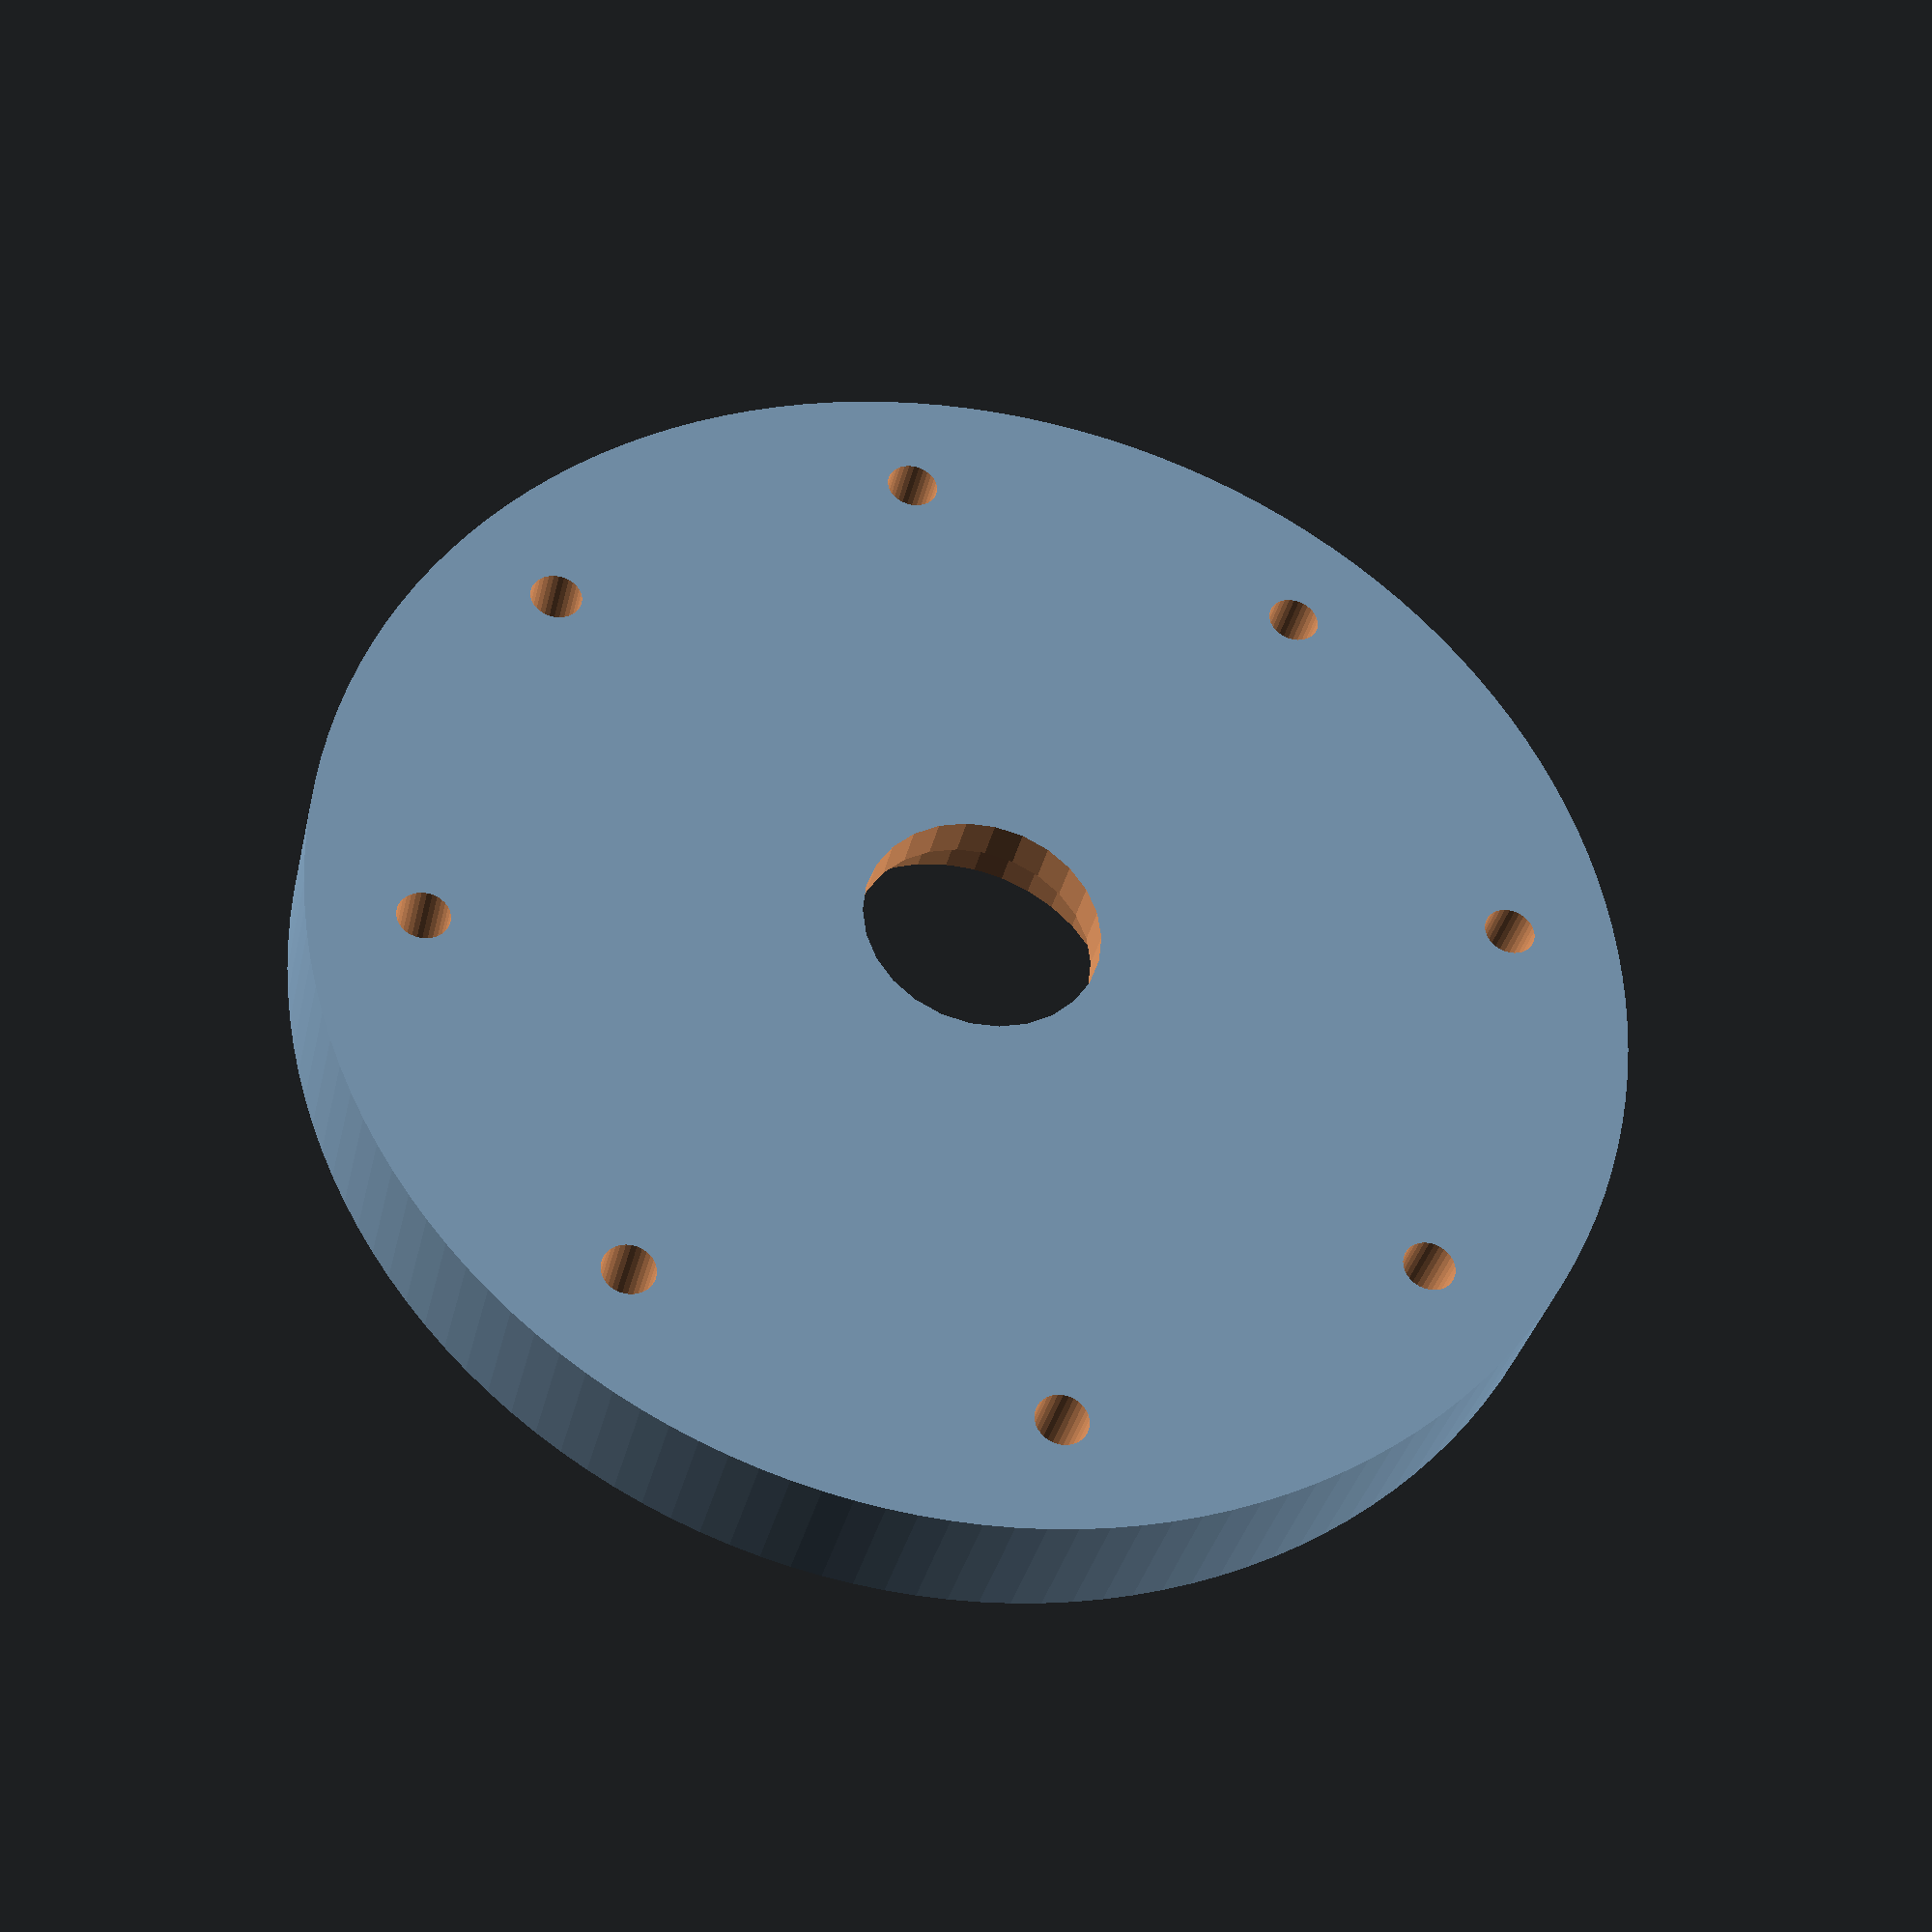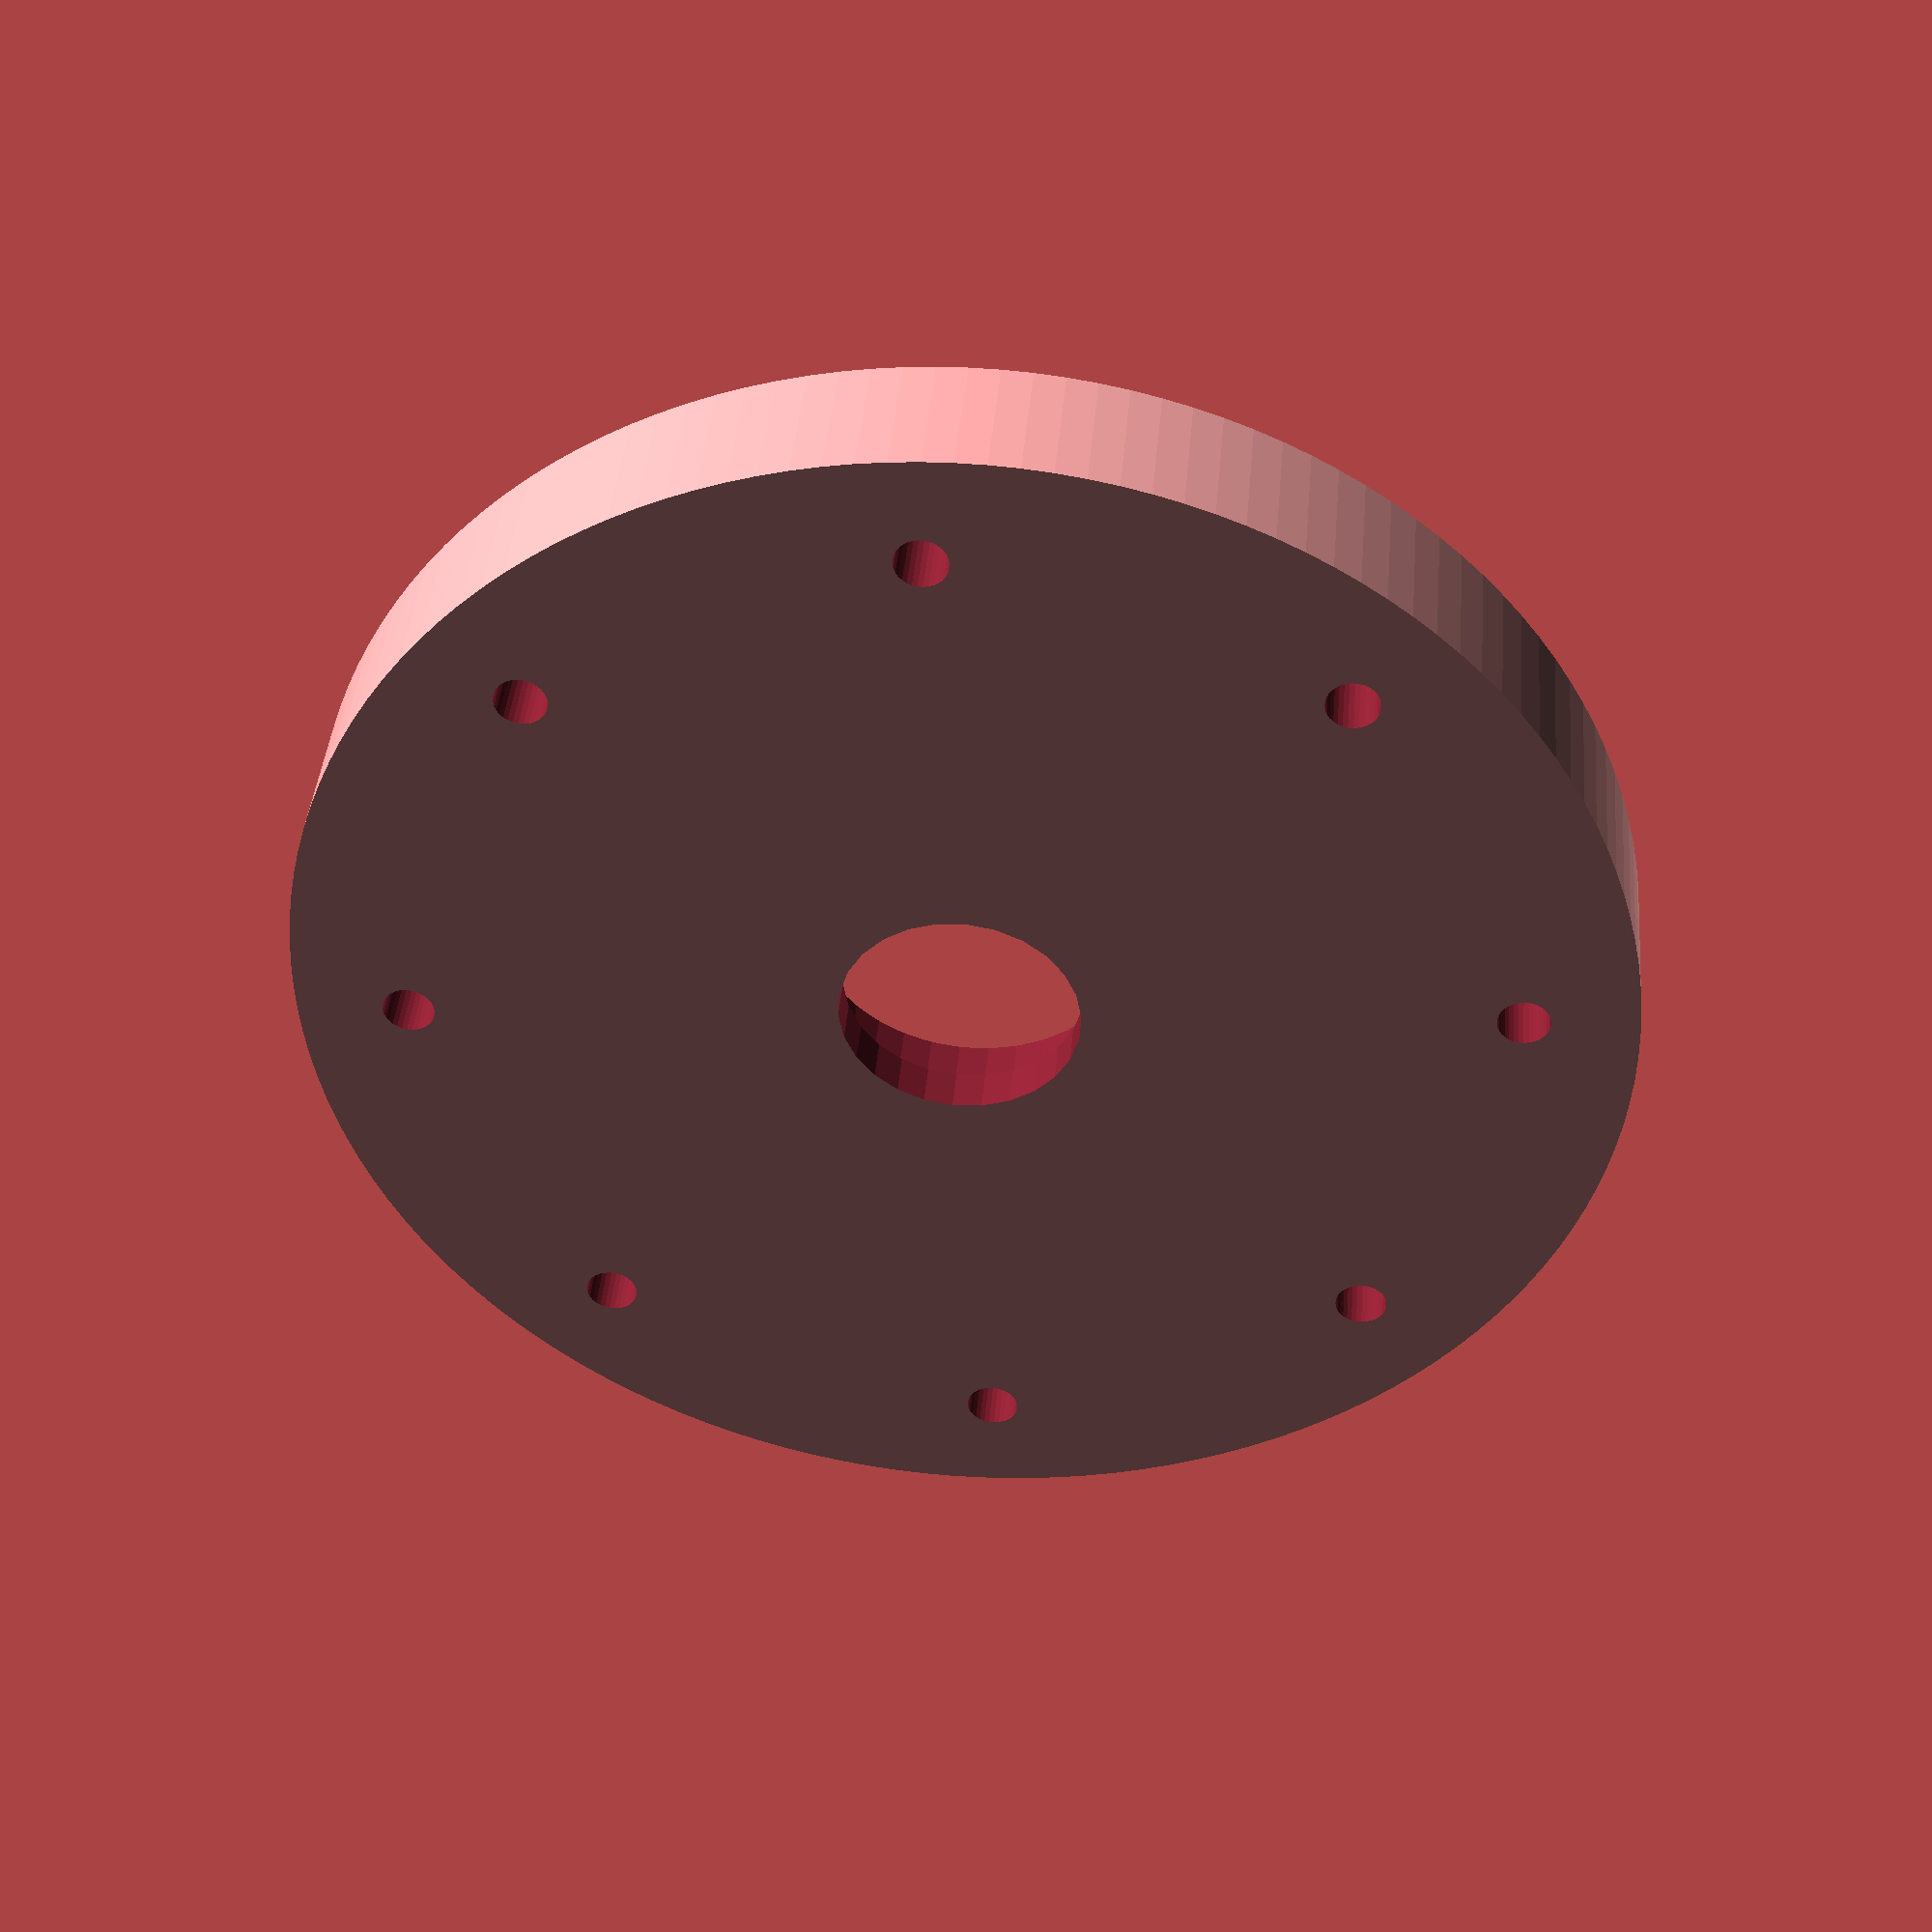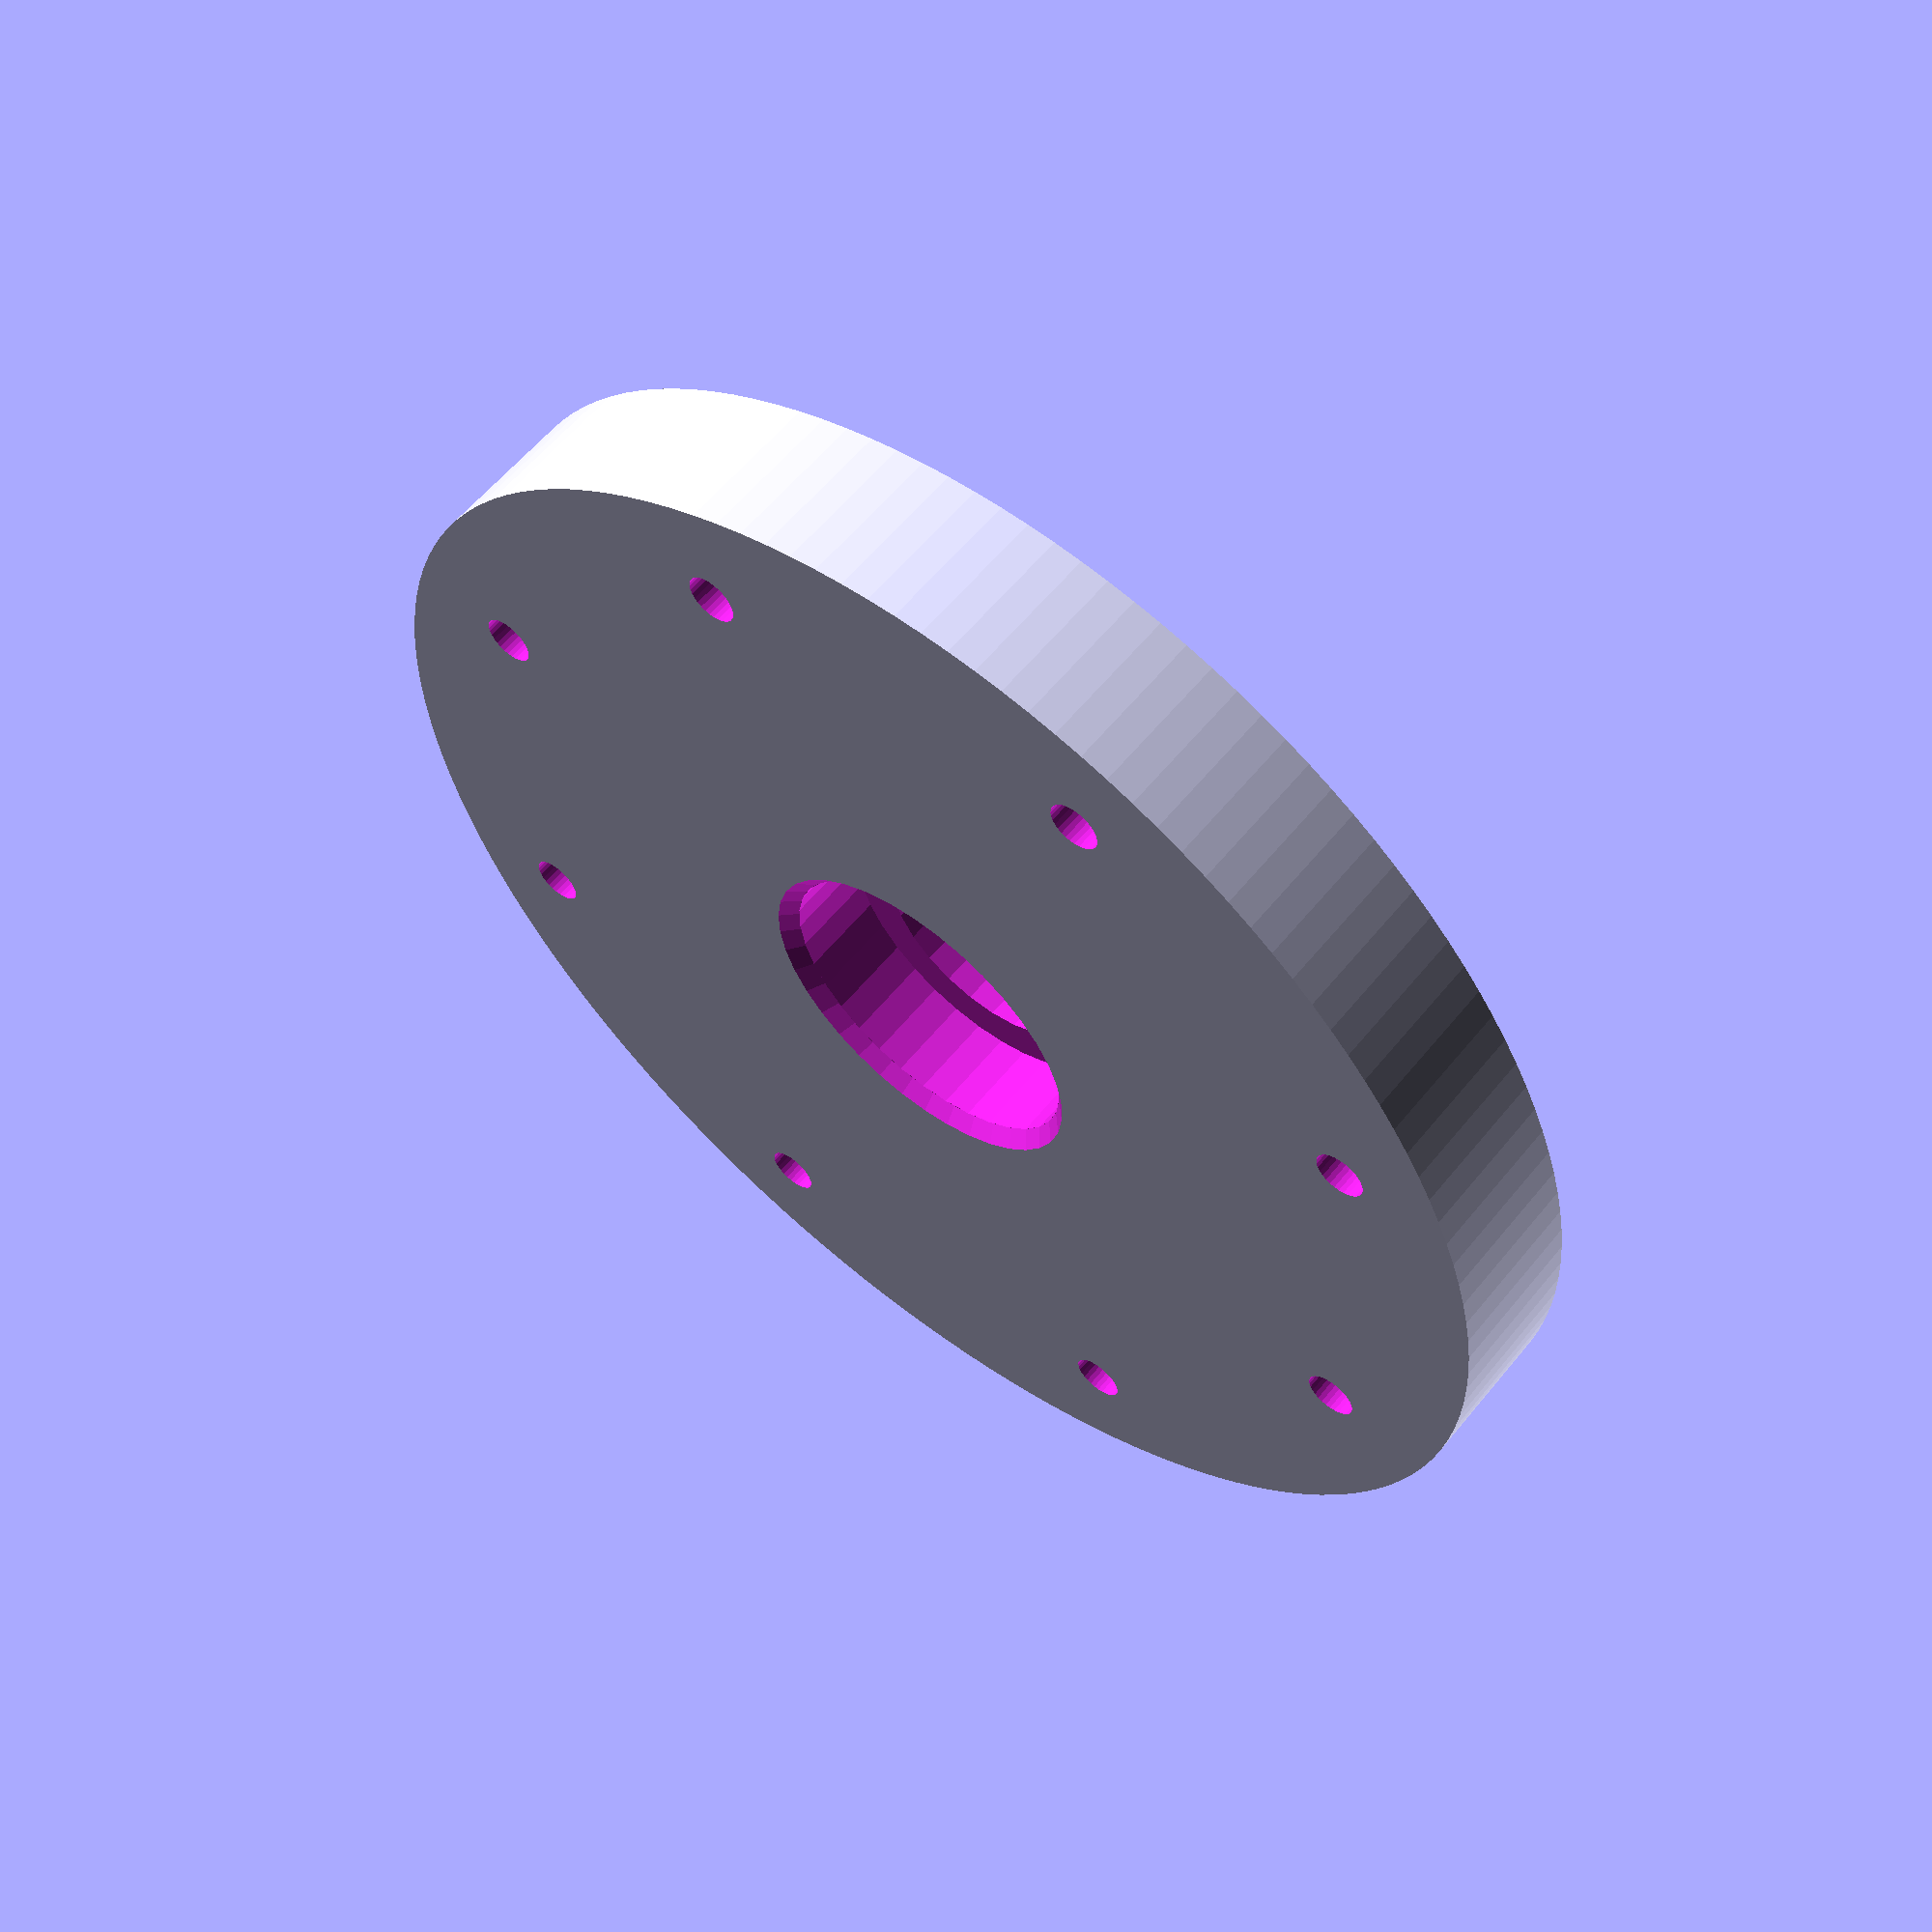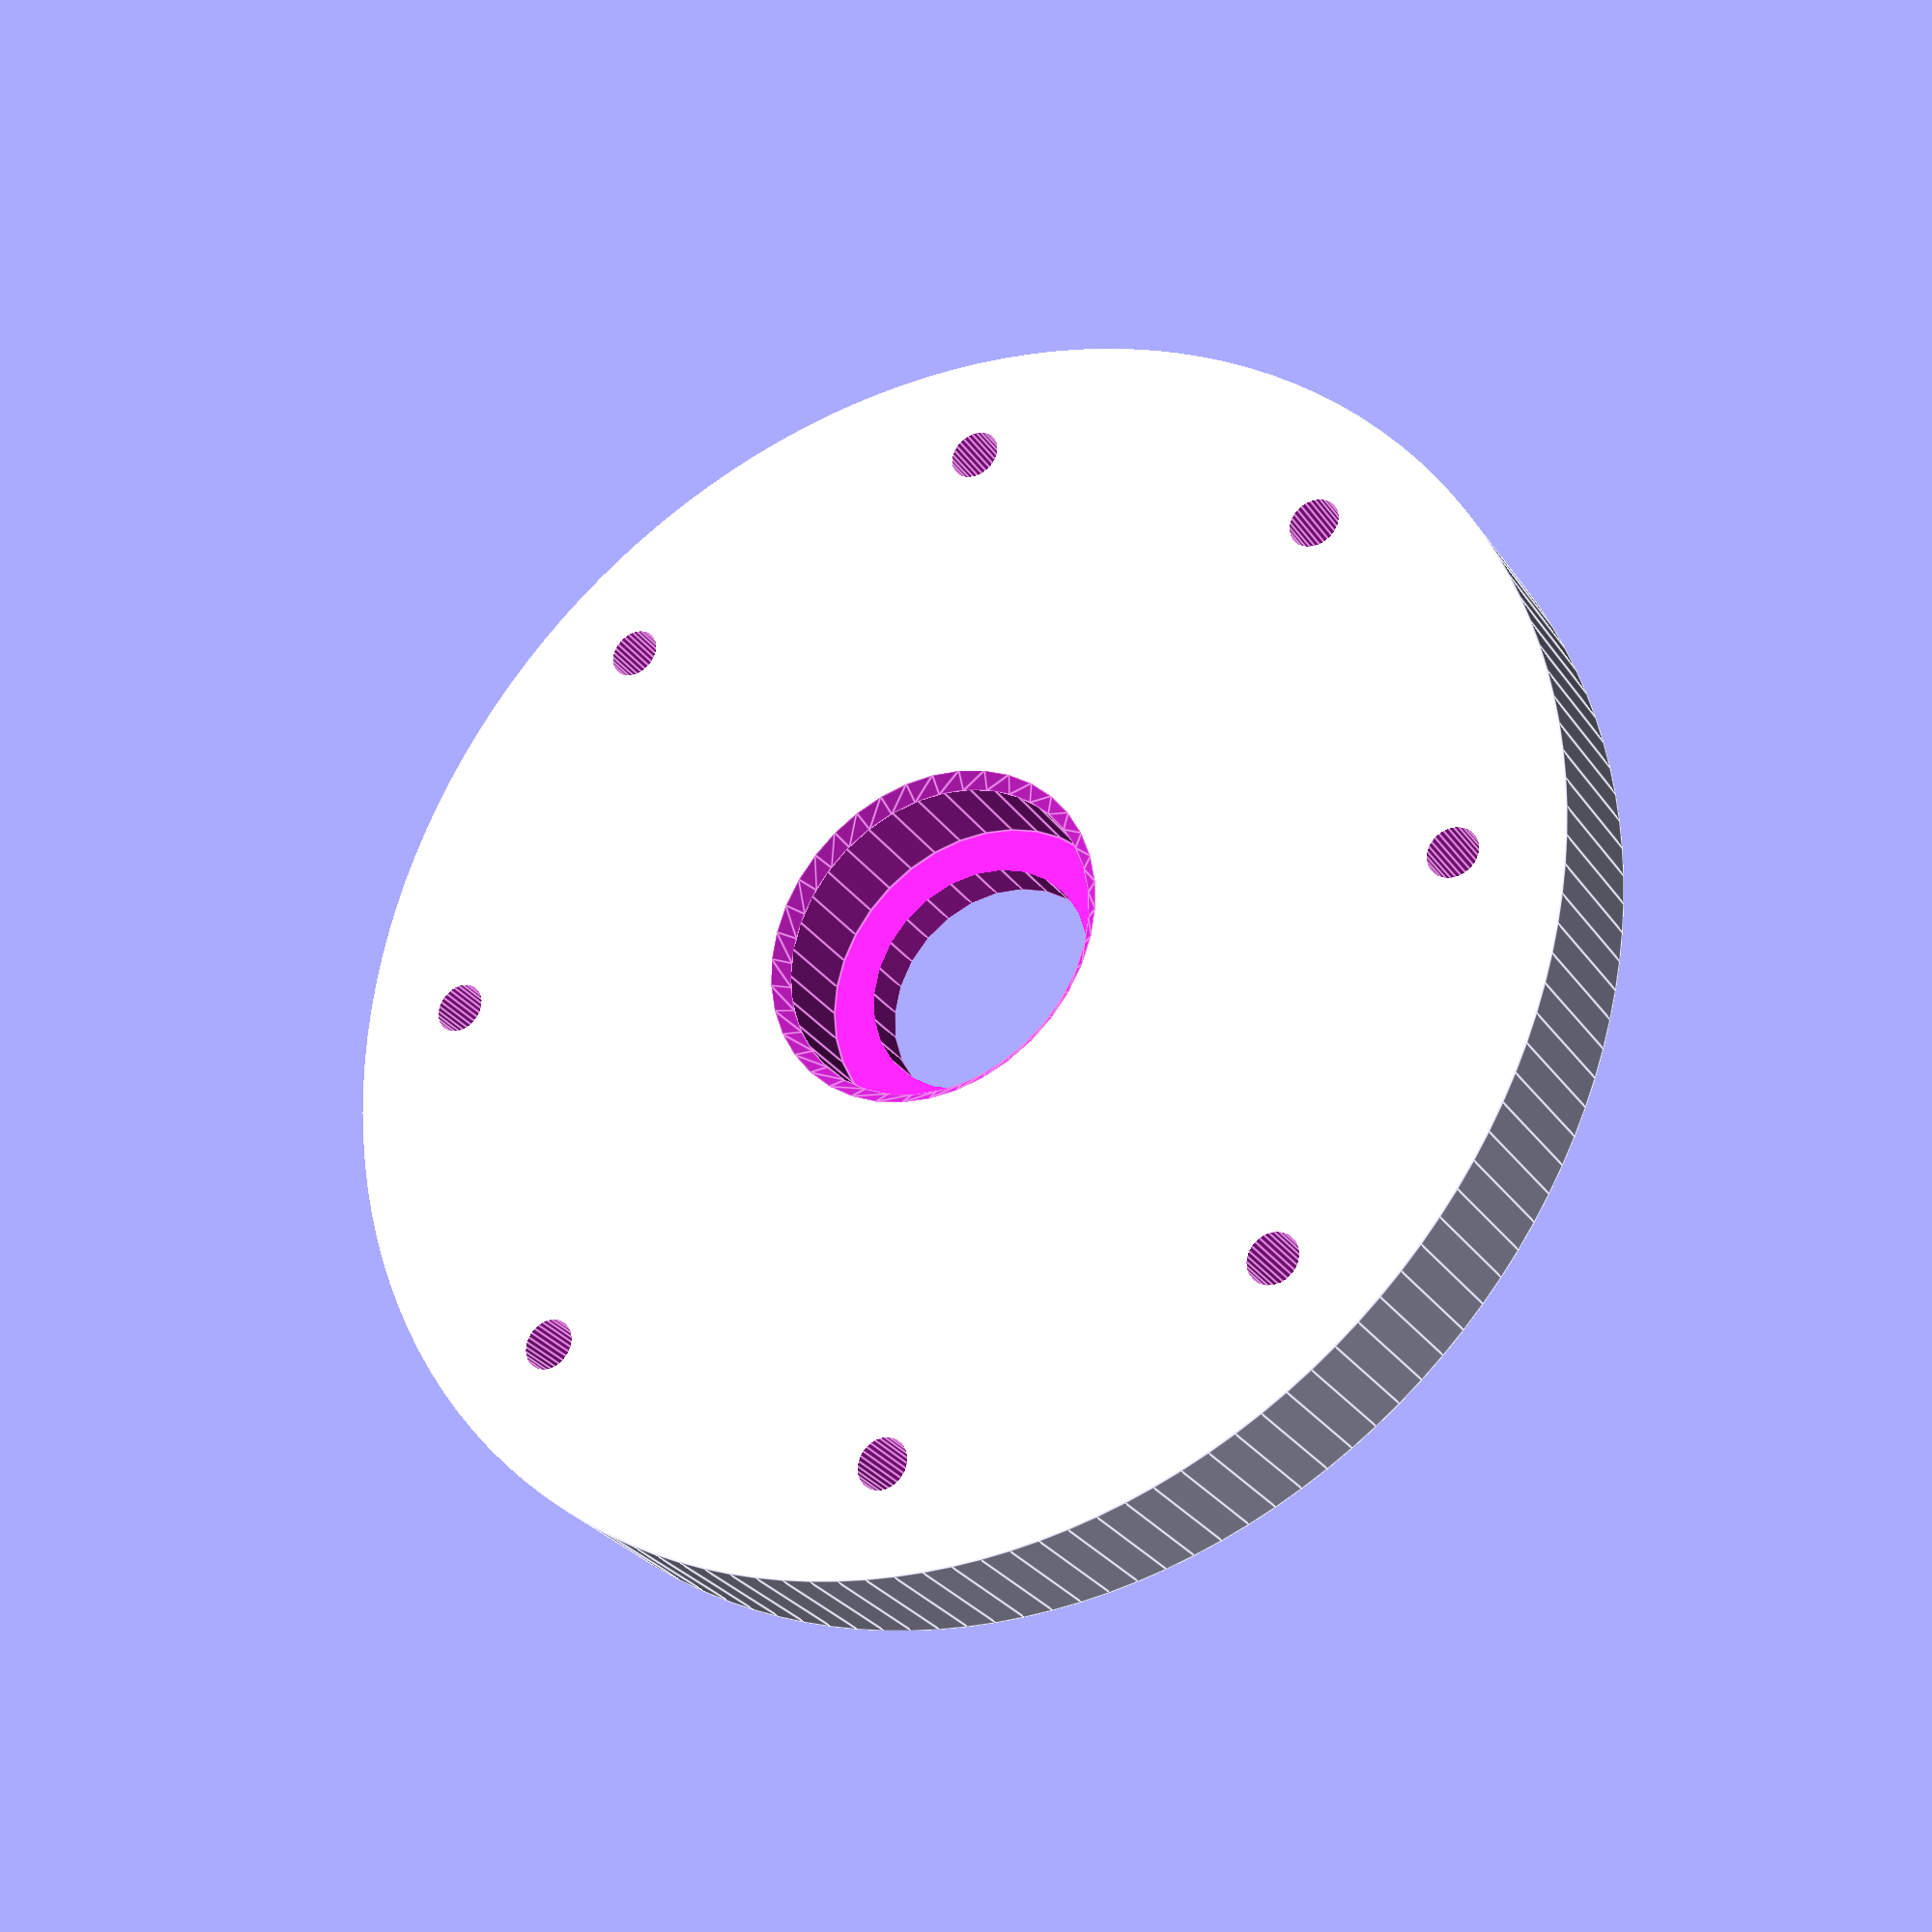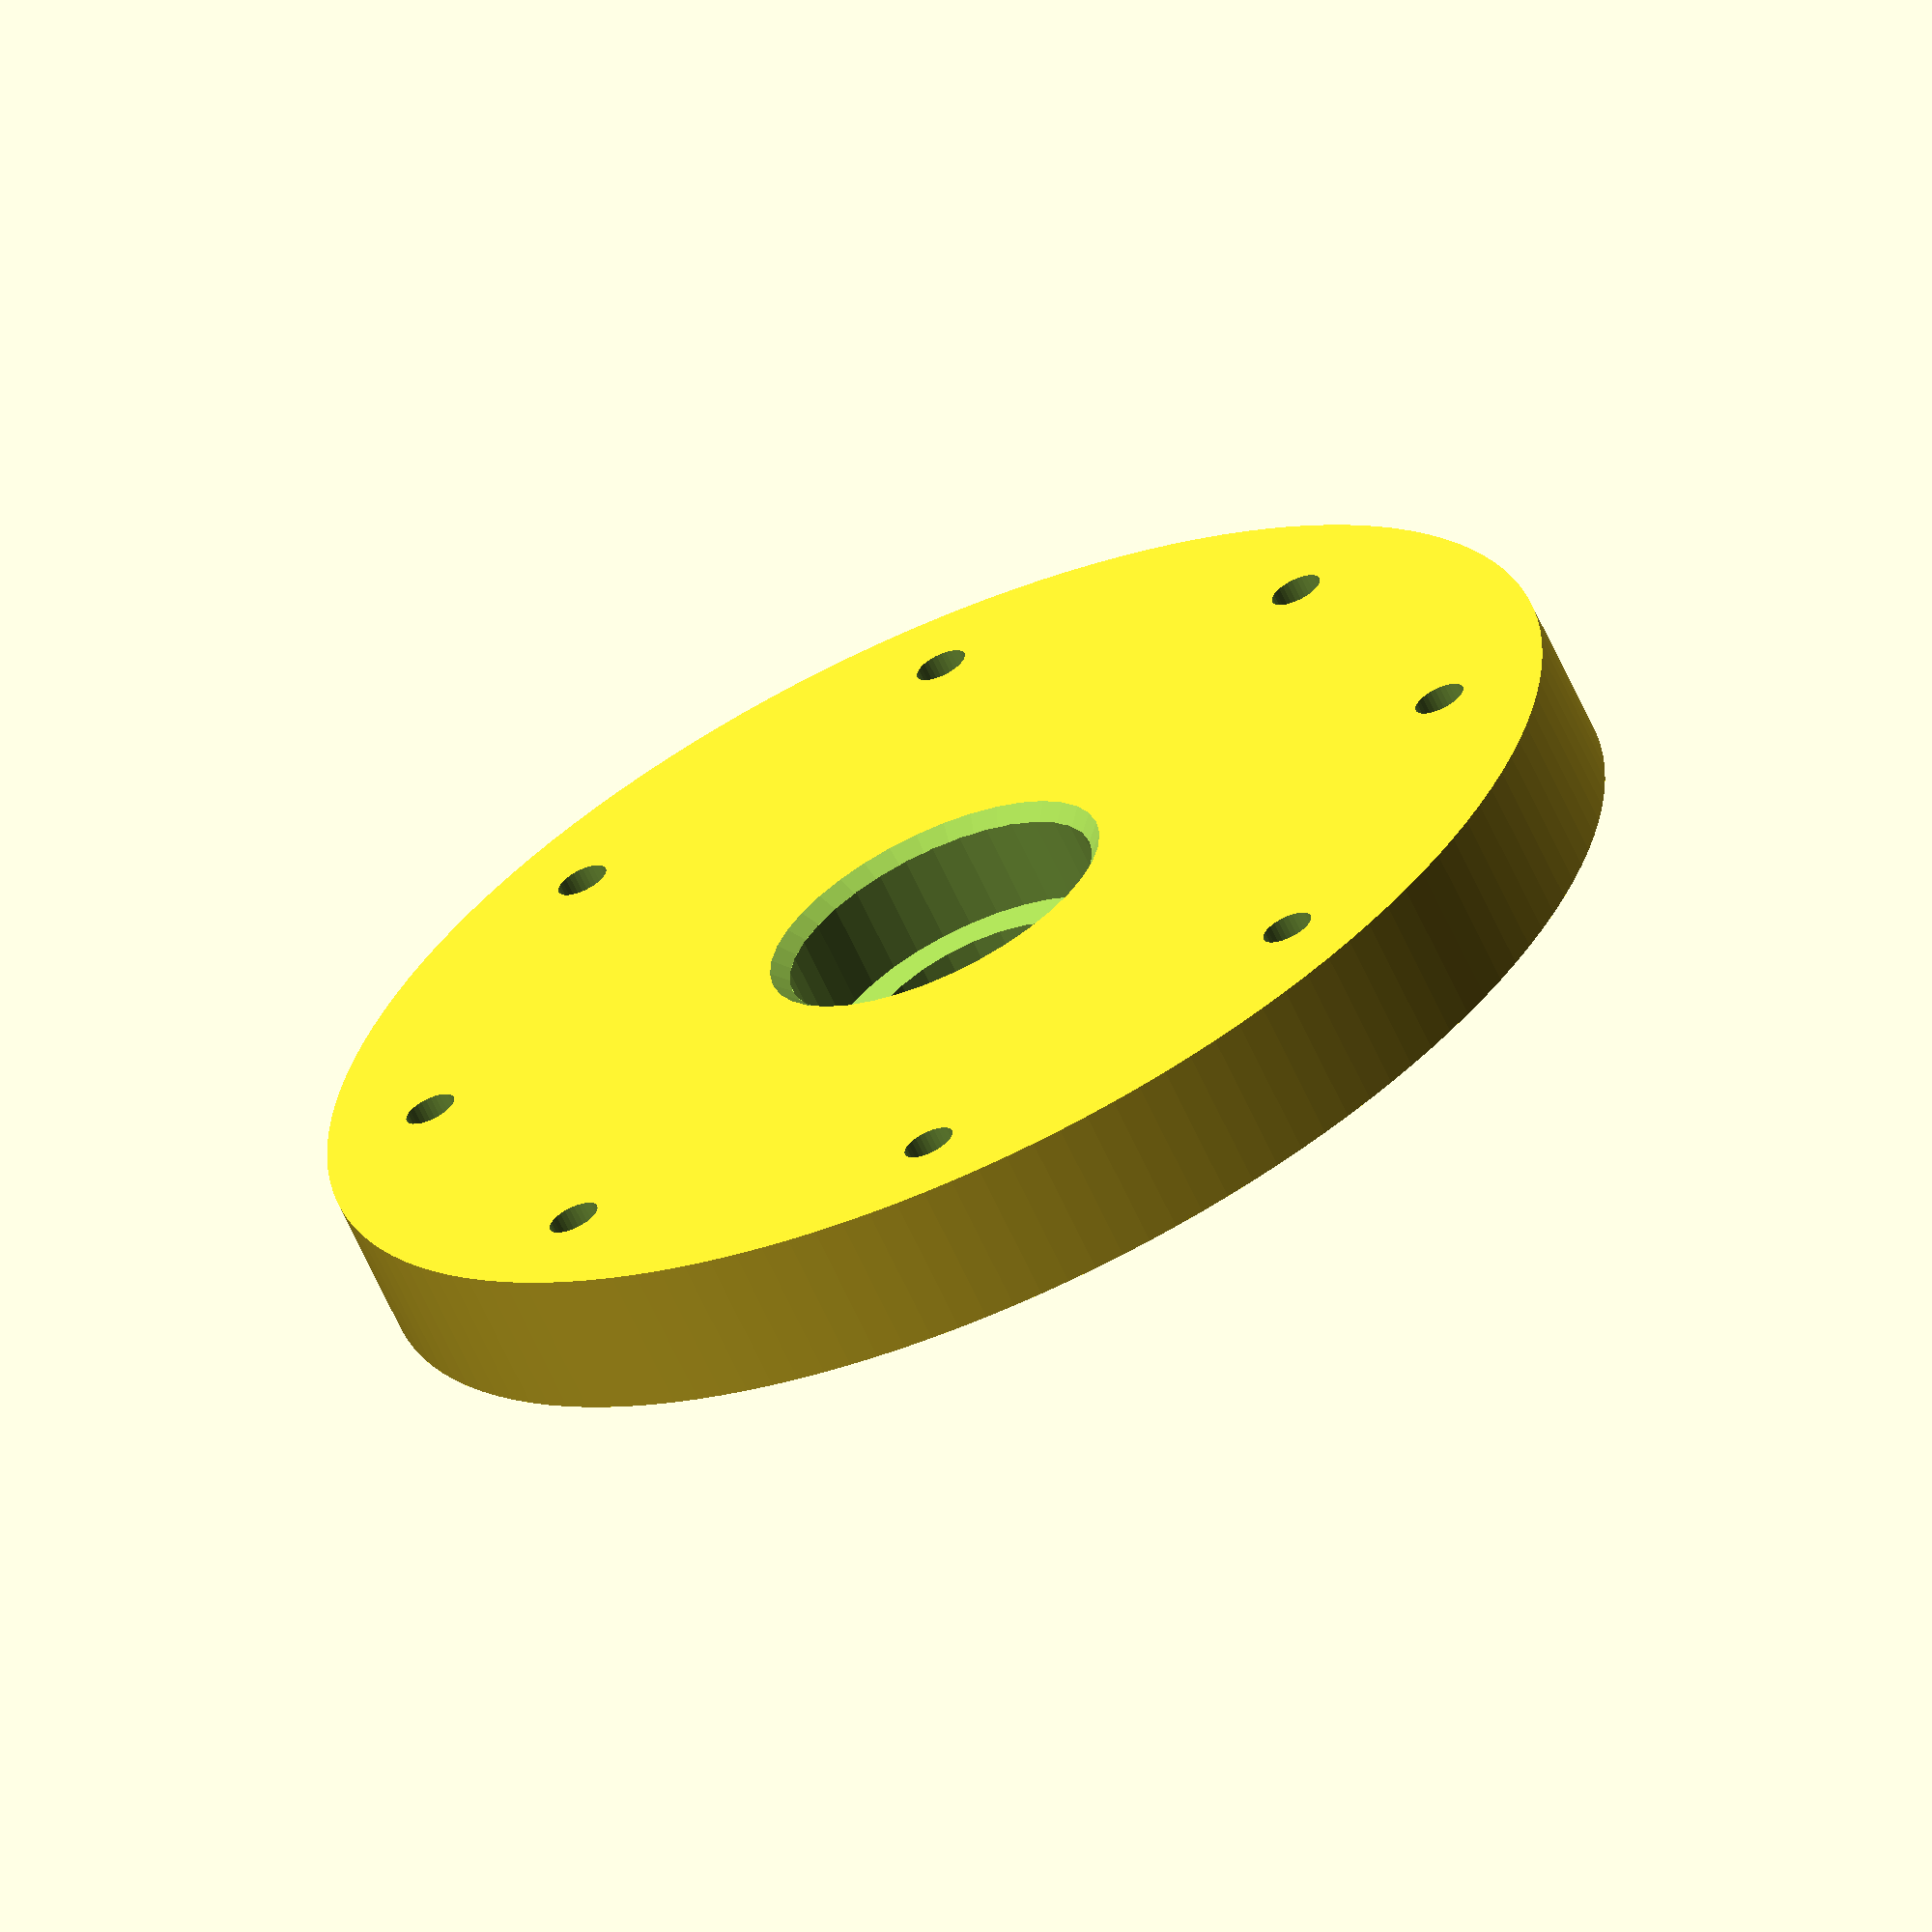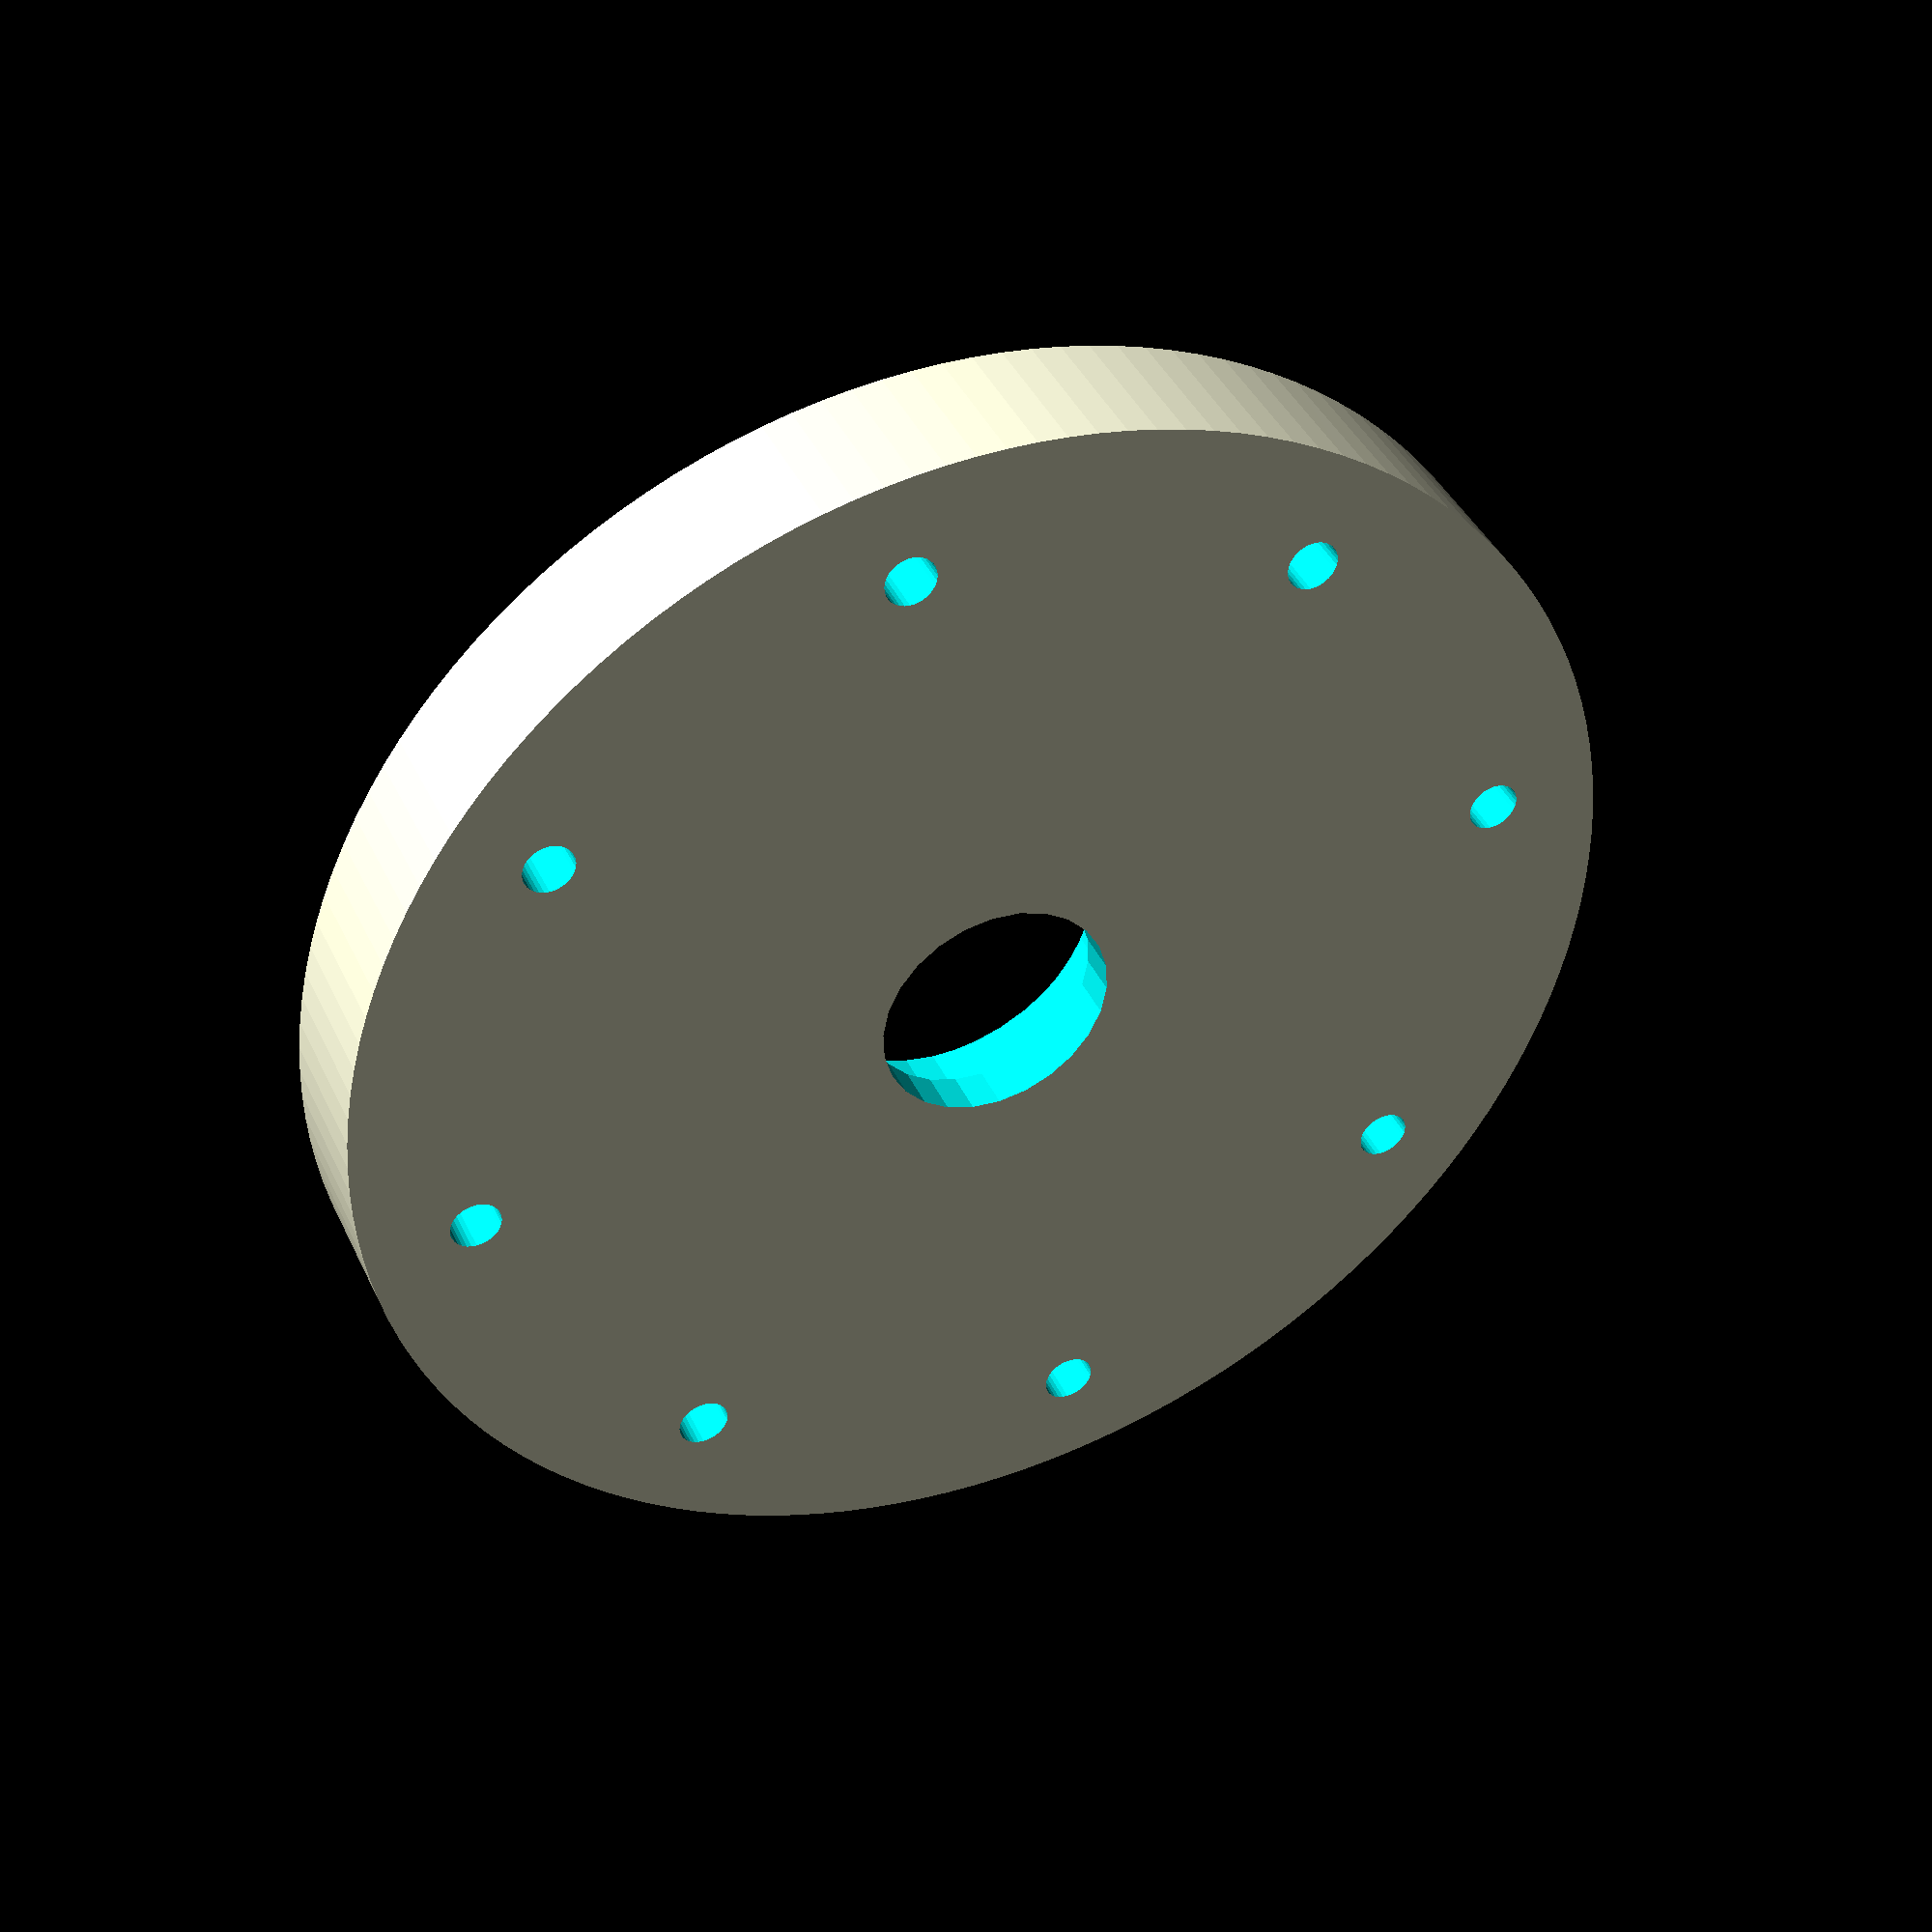
<openscad>
$fa = 1;
bearing_height = 7;
bearing_diameter = 58.4;

beargin_608ZZ_diamter = 22; // 8x22x7

beargin_608ZZ_radius = beargin_608ZZ_diamter/2;

bearing_radius = bearing_diameter/2;
bearing_radius_edge = (beargin_608ZZ_diamter/2)-3;
mount_width = 15;
mount_radius = bearing_radius + mount_width ;
mount_screwhole_radius = 3.5/2;

difference() 
{
    cylinder(h = bearing_height + 3, r = mount_radius);
    translate([0,0,3]) cylinder(h = bearing_height+0.01, r = beargin_608ZZ_radius);
    
    for(rz = [0: 45 : 360])
    {
        rotate([0,0,rz]) translate([bearing_radius+(mount_width / 2),0,-0.1]) cylinder($fn = 32, h = 20, r = mount_screwhole_radius );
    }
    
    translate([0,0,-0.1]) cylinder(h = 20, r = bearing_radius_edge);
    
    translate([0,0,bearing_height +  3 - 0.99]) cylinder(h = 1, r1 = beargin_608ZZ_radius, r2 = beargin_608ZZ_radius+1);
}


</openscad>
<views>
elev=214.5 azim=277.7 roll=12.6 proj=p view=solid
elev=138.6 azim=183.6 roll=355.0 proj=p view=wireframe
elev=121.3 azim=334.3 roll=141.3 proj=p view=solid
elev=207.9 azim=185.1 roll=152.7 proj=p view=edges
elev=244.8 azim=45.7 roll=155.5 proj=o view=solid
elev=139.6 azim=9.0 roll=23.2 proj=p view=solid
</views>
